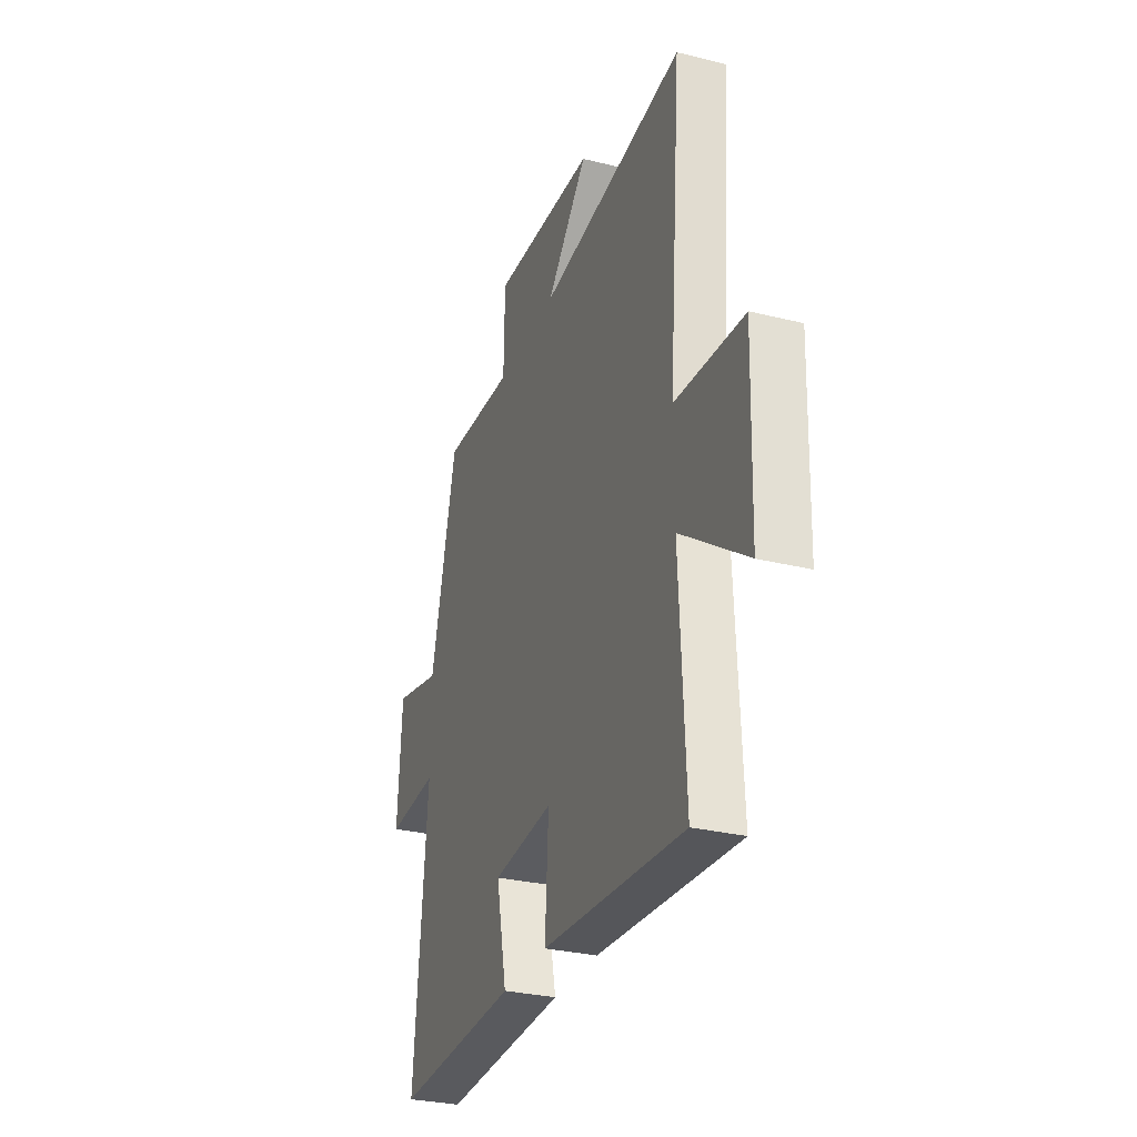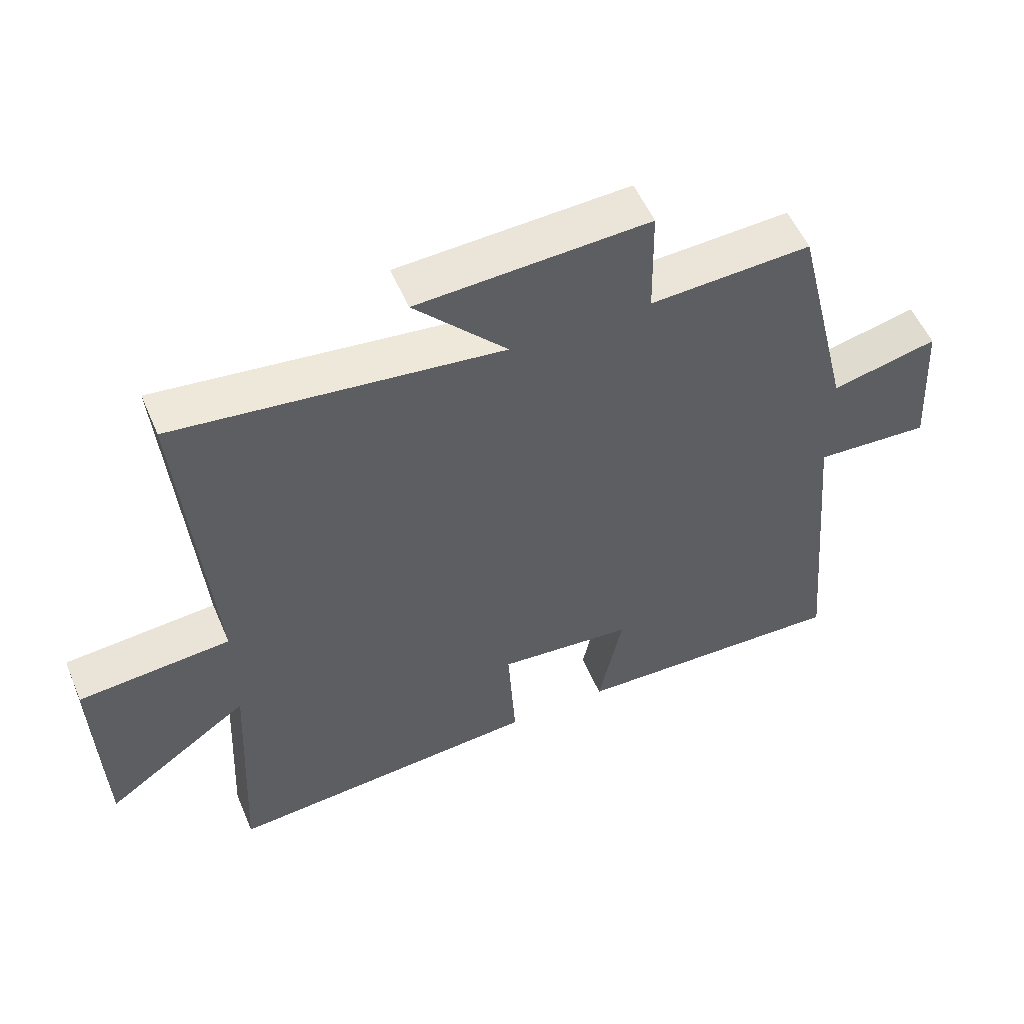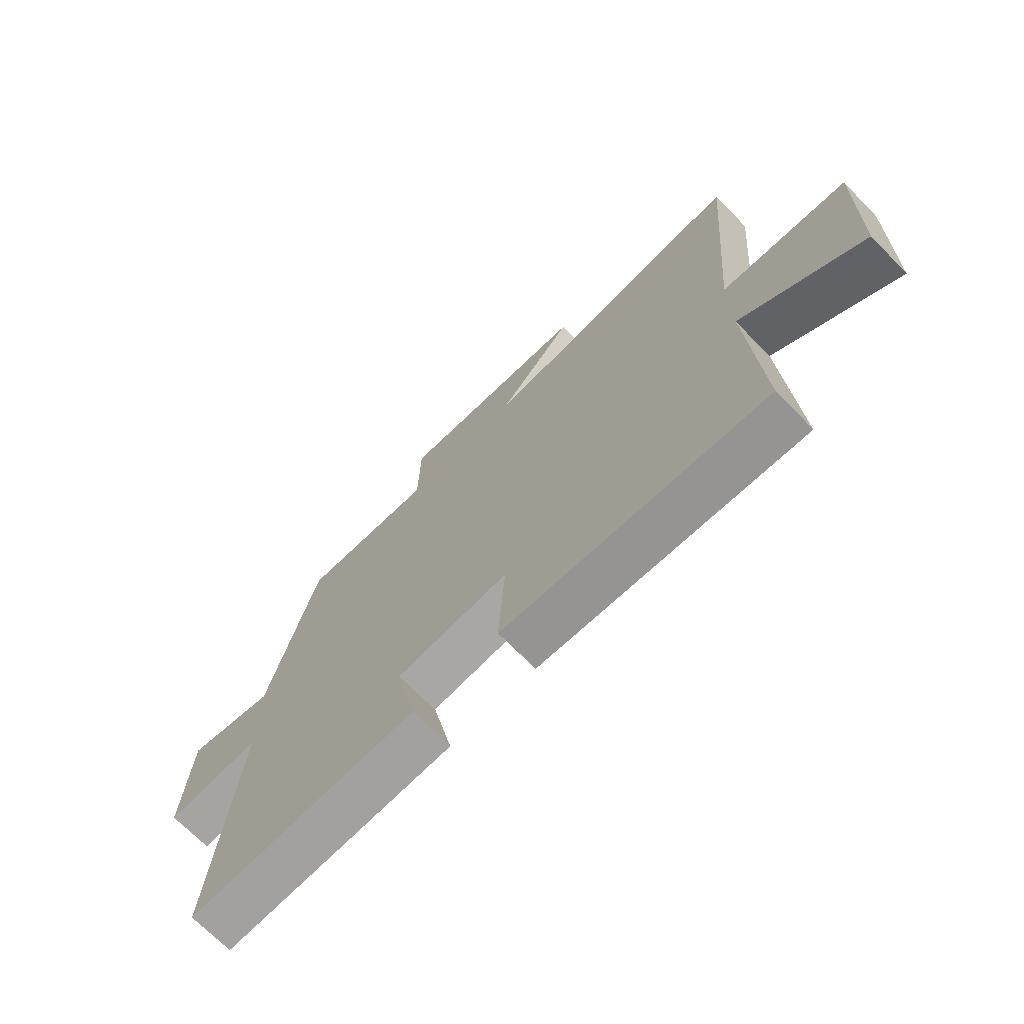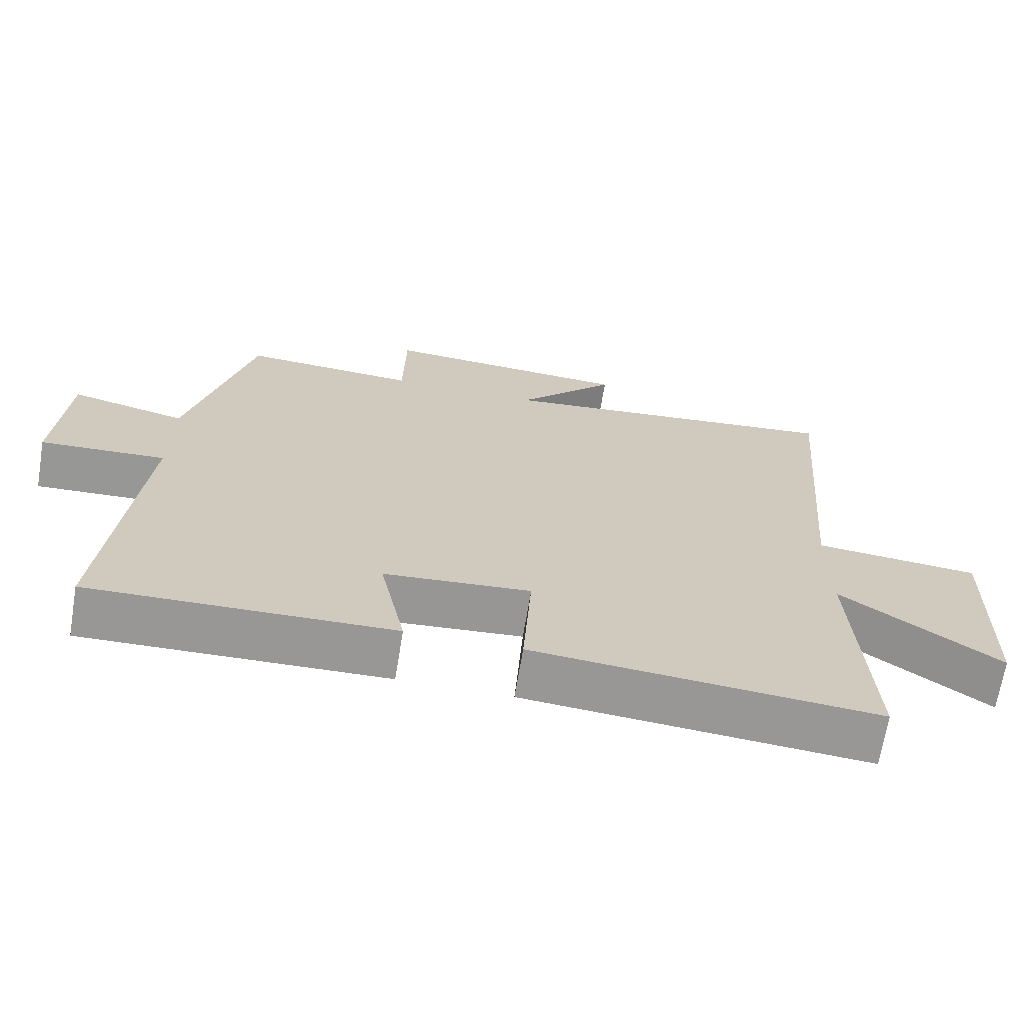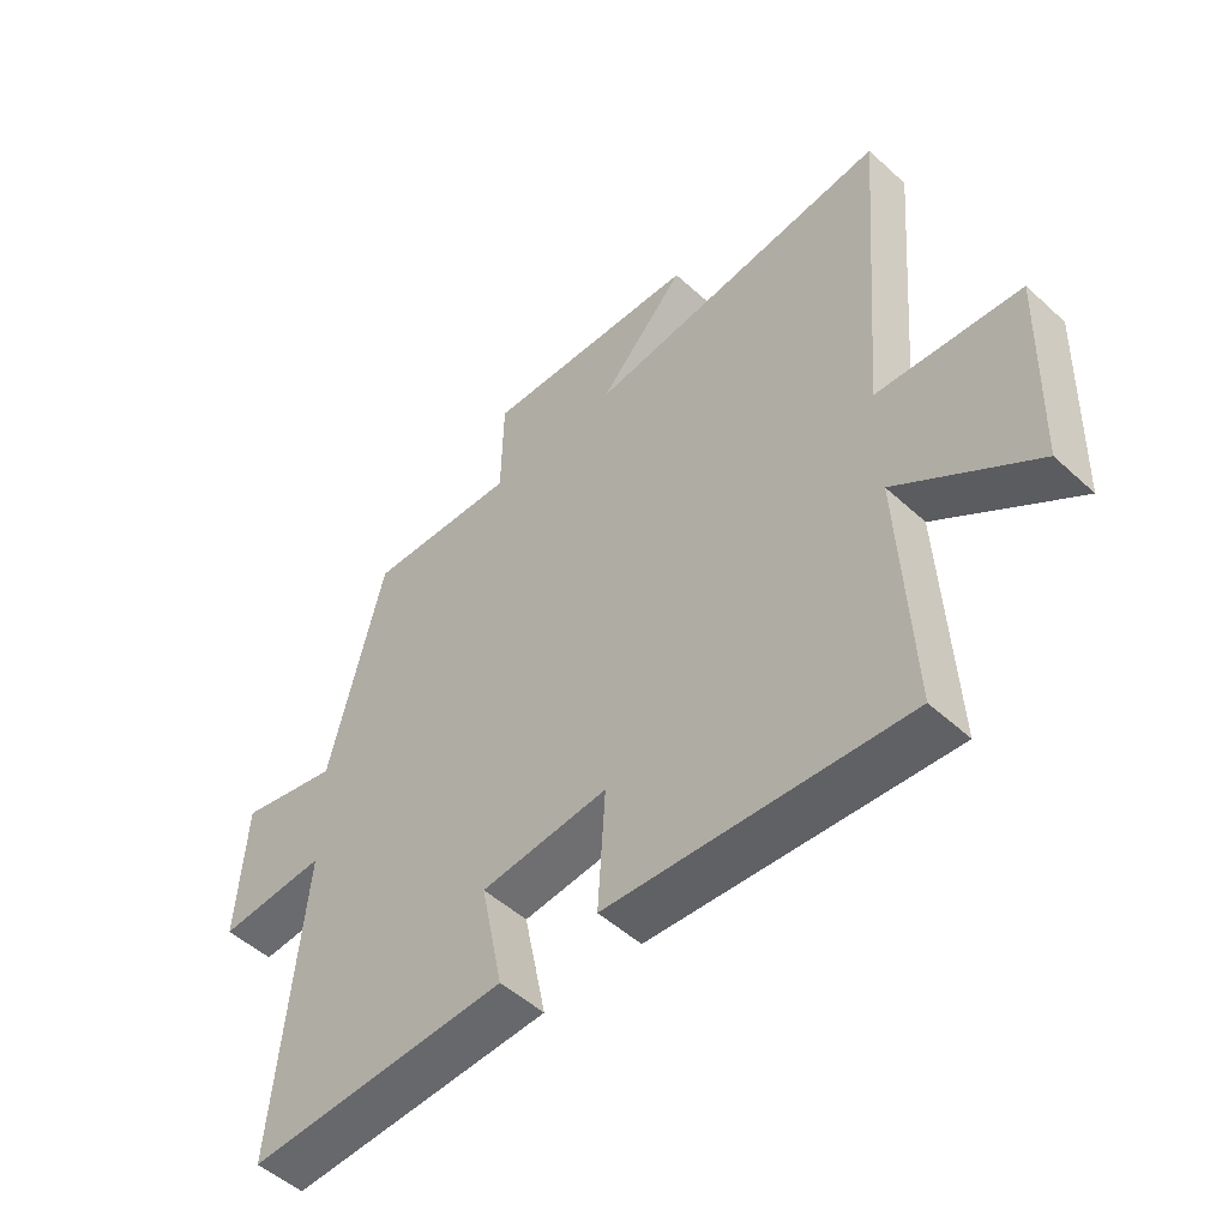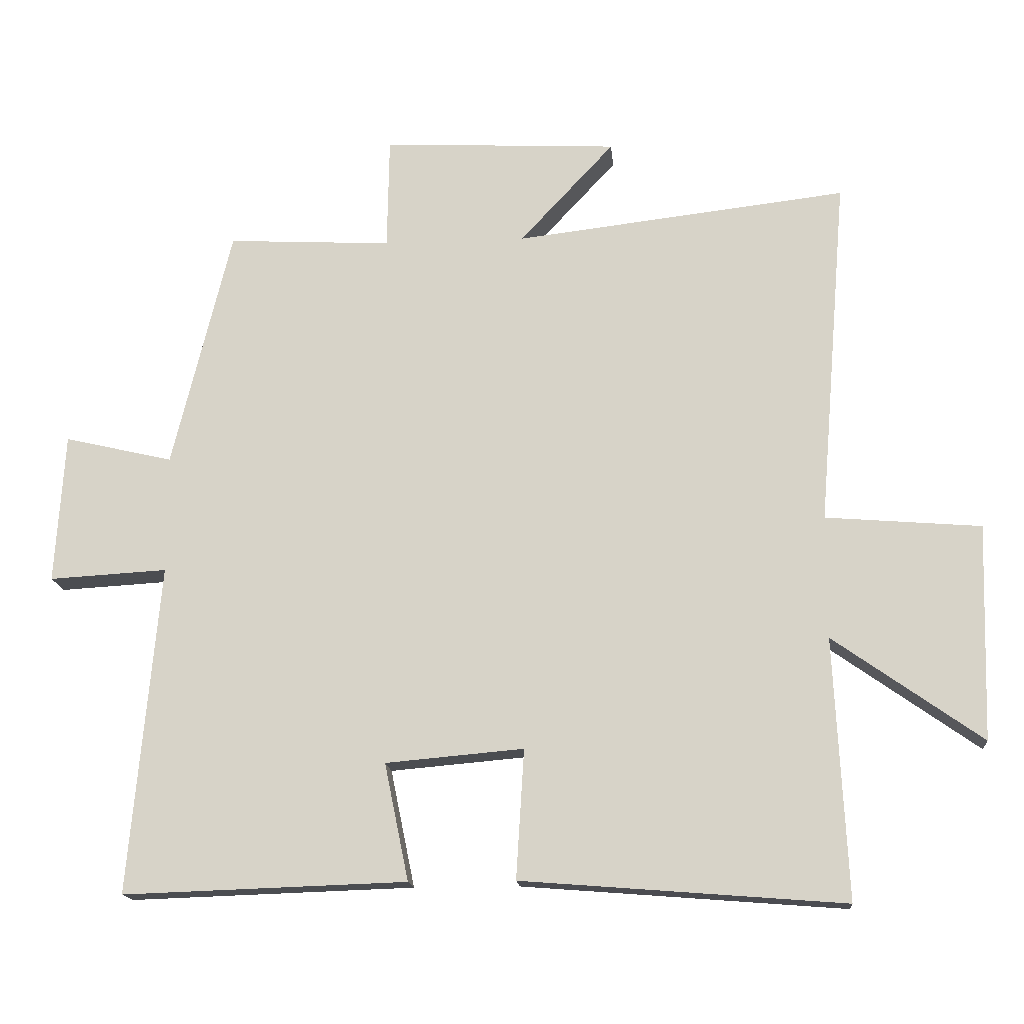
<metadata>
{"format":"obj","ext":"obj","renderer":"f3d","projection":"perspective","resolution":1024,"background":"white","views":[{"elev":-30.0,"azim":-109.8,"up":"+Z"},{"elev":54.1,"azim":-22.8,"up":"+Z"},{"elev":-70.7,"azim":-135.4,"up":"+Z"},{"elev":-68.3,"azim":170.6,"up":"+Z"},{"elev":-50.9,"azim":-134.8,"up":"+Z"},{"elev":-15.9,"azim":-174.9,"up":"+Z"}]}
</metadata>
<code>
v 0.544 0.07 -0.514
v 0.121 0.07 -0.5
v 0.157 0.07 -0.325
v -0.049 0.07 -0.307
v -0.037 0.07 -0.5
v -0.519 0.07 -0.538
v -0.5 0.07 -0.149
v -0.722 0.07 -0.306
v -0.732 0.07 0.016
v -0.5 0.07 0.035
v -0.543 0.07 0.558
v -0.047 0.07 0.5
v -0.188 0.07 0.651
v 0.164 0.07 0.669
v 0.167 0.07 0.5
v 0.412 0.07 0.513
v 0.5 0.07 0.153
v 0.662 0.07 0.191
v 0.676 0.07 -0.033
v 0.5 0.07 -0.023
v 0.544 0 -0.514
v 0.121 0 -0.5
v 0.157 0 -0.325
v -0.049 0 -0.307
v -0.037 0 -0.5
v -0.519 0 -0.538
v -0.5 0 -0.149
v -0.722 0 -0.306
v -0.732 0 0.016
v -0.5 0 0.035
v -0.543 0 0.558
v -0.047 0 0.5
v -0.188 0 0.651
v 0.164 0 0.669
v 0.167 0 0.5
v 0.412 0 0.513
v 0.5 0 0.153
v 0.662 0 0.191
v 0.676 0 -0.033
v 0.5 0 -0.023
f 17 18 19 20
f 15 16 17 20
f 15 20 1
f 12 13 14 15
f 12 15 1
f 10 11 12 1
f 7 8 9 10
f 4 5 6 7
f 3 4 7 10
f 1 2 3
f 1 3 10
f 40 39 38 37
f 40 37 36 35
f 21 40 35
f 35 34 33 32
f 21 35 32
f 21 32 31 30
f 30 29 28 27
f 27 26 25 24
f 30 27 24 23
f 23 22 21
f 30 23 21
f 1 21 22 2
f 2 22 23 3
f 3 23 24 4
f 4 24 25 5
f 5 25 26 6
f 6 26 27 7
f 7 27 28 8
f 8 28 29 9
f 9 29 30 10
f 10 30 31 11
f 11 31 32 12
f 12 32 33 13
f 13 33 34 14
f 14 34 35 15
f 15 35 36 16
f 16 36 37 17
f 17 37 38 18
f 18 38 39 19
f 19 39 40 20
f 20 40 21 1

</code>
